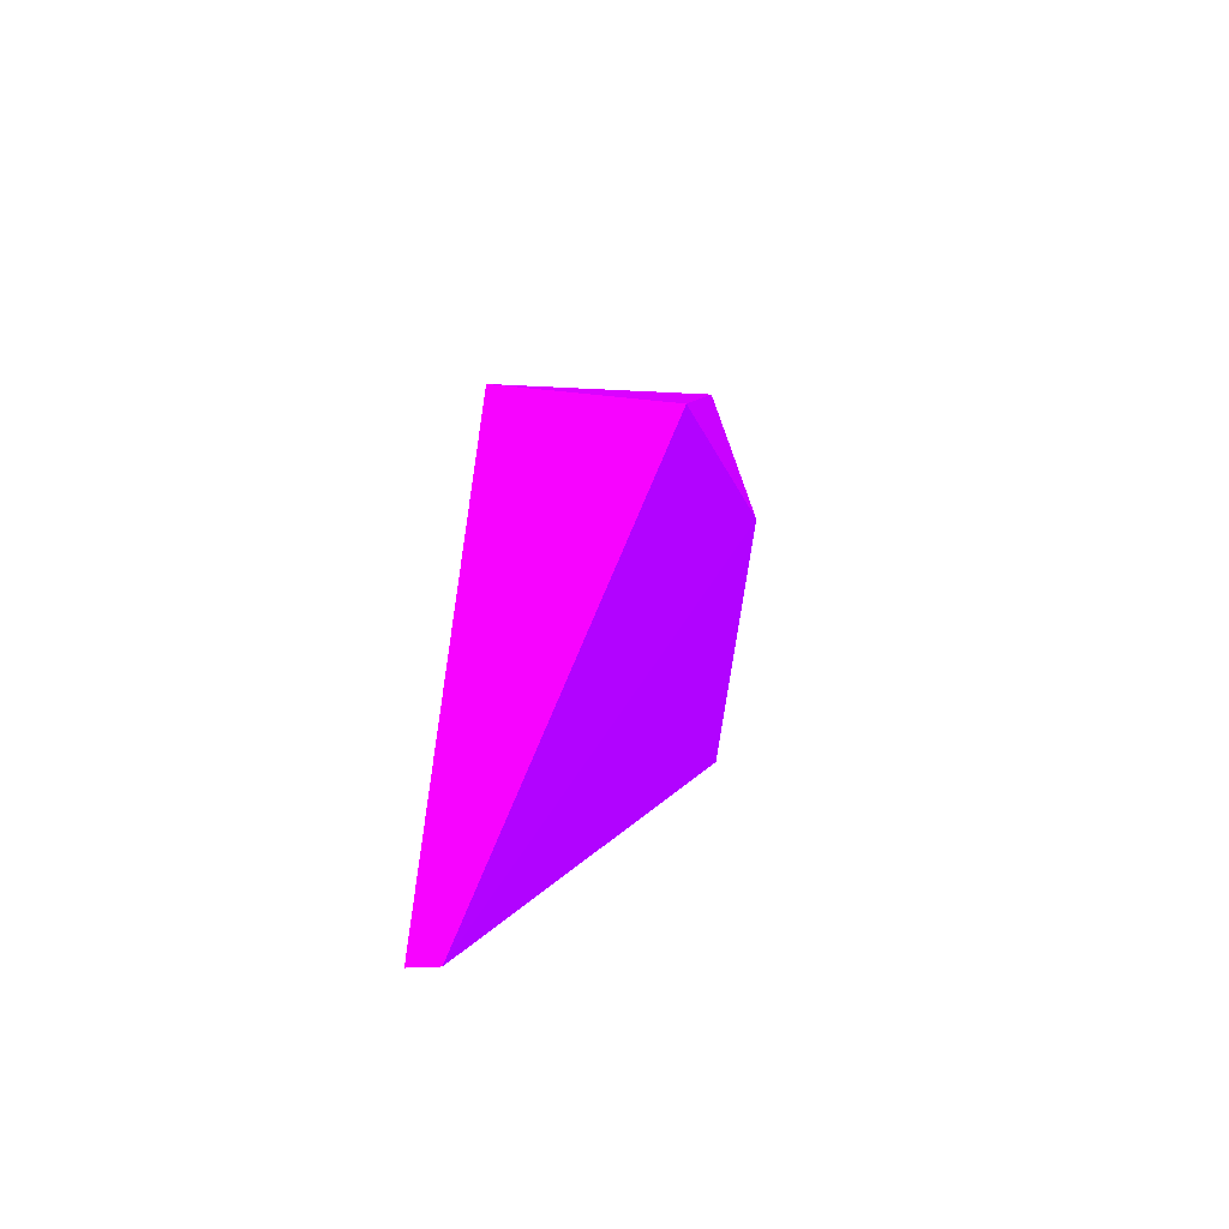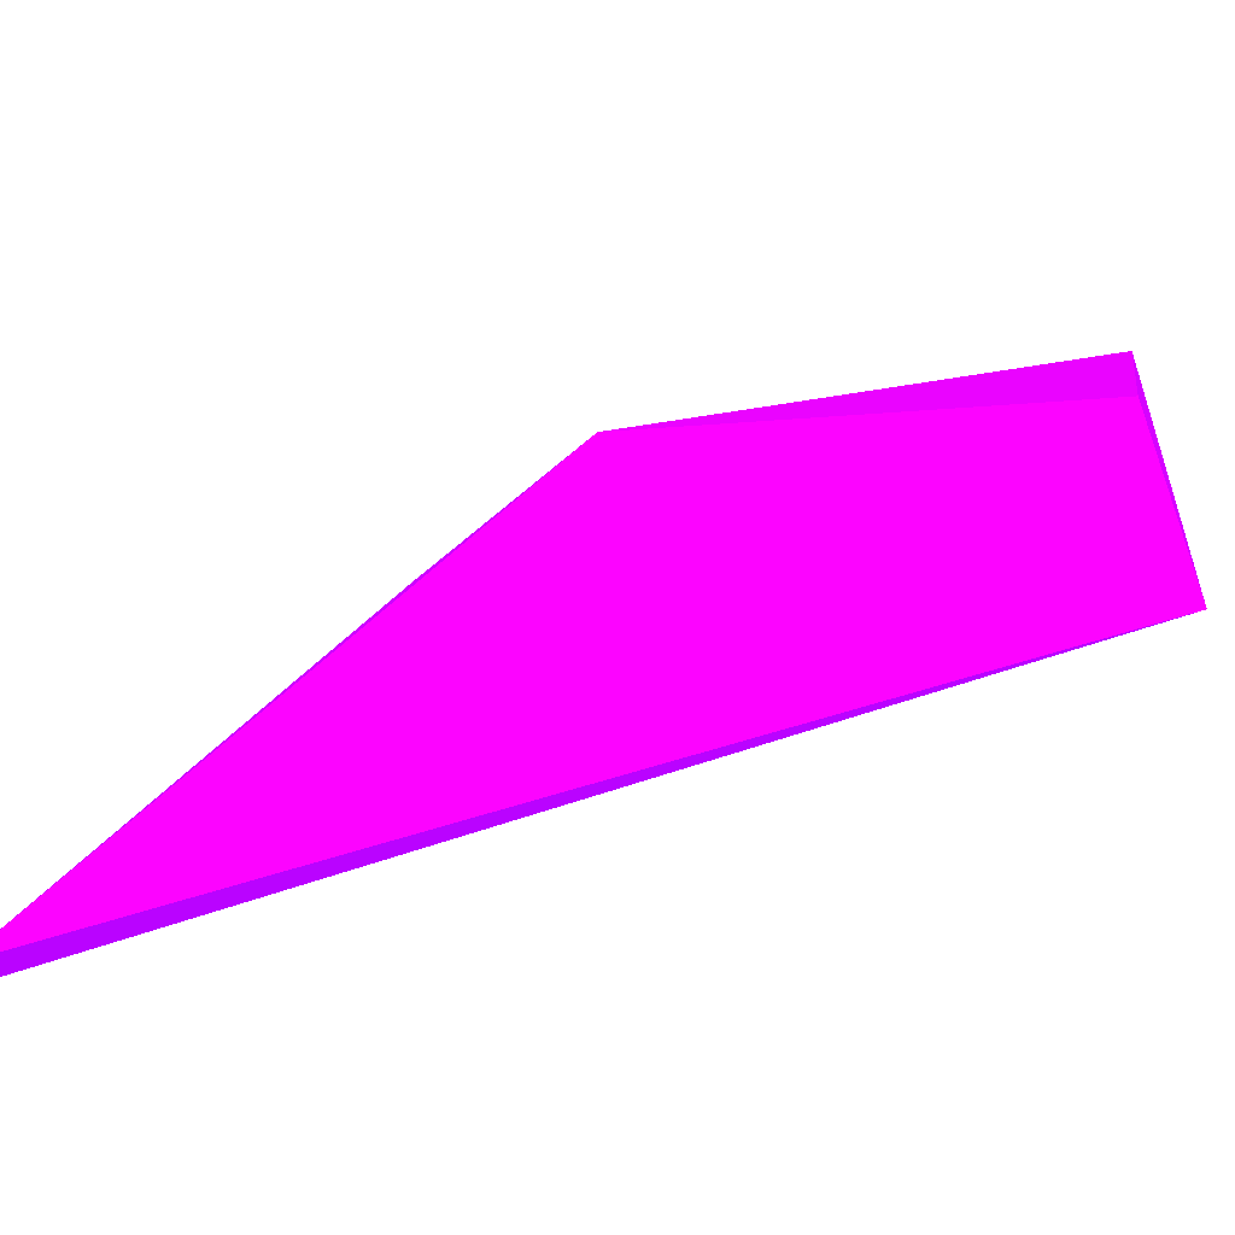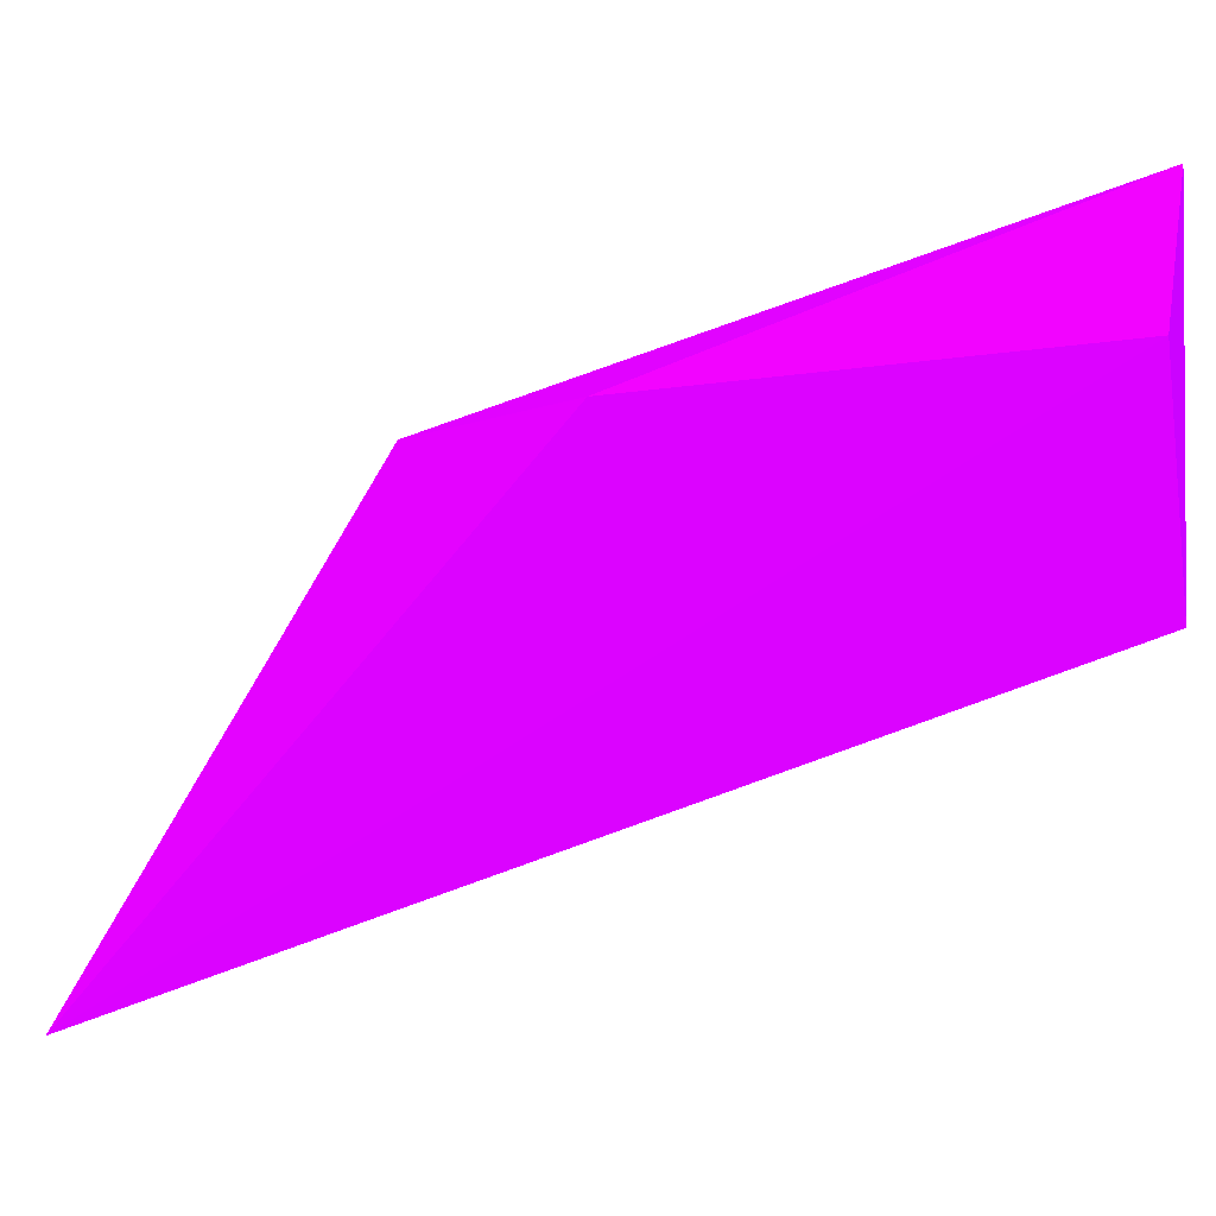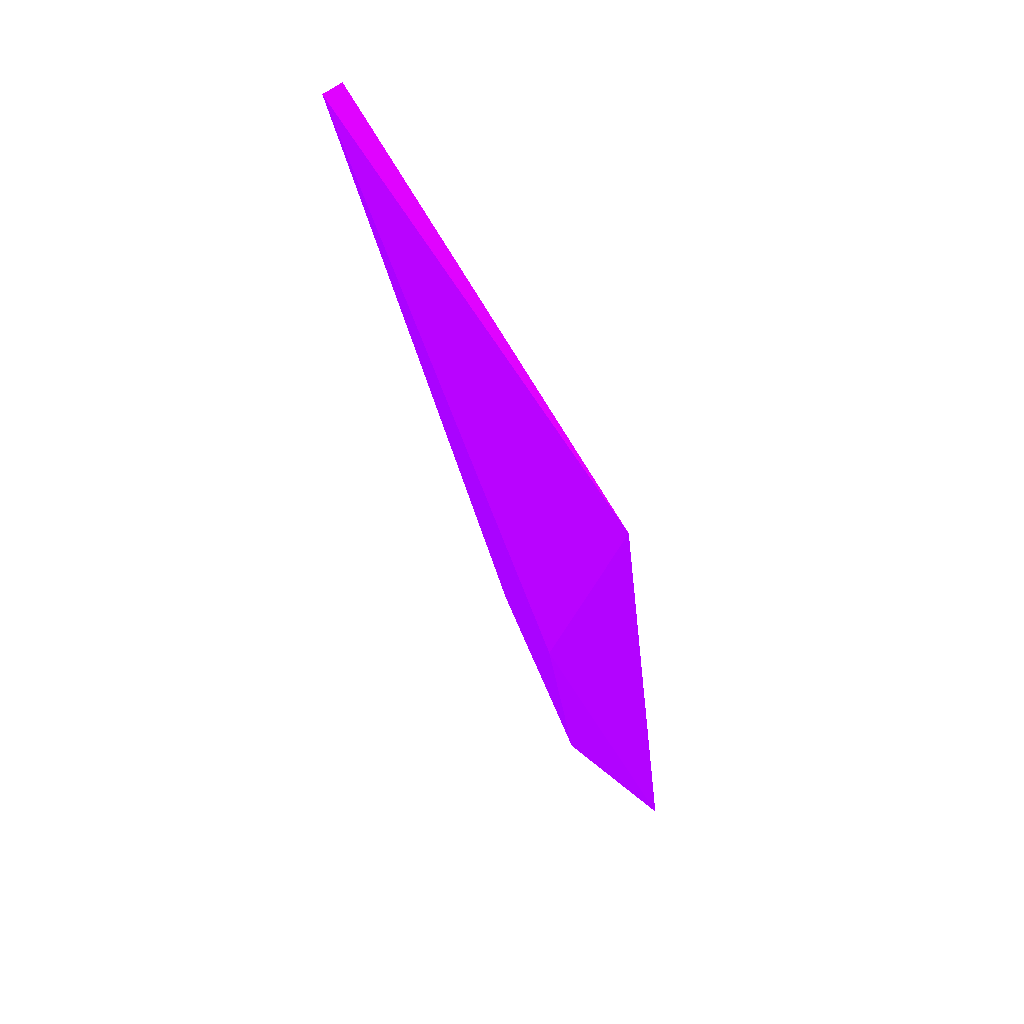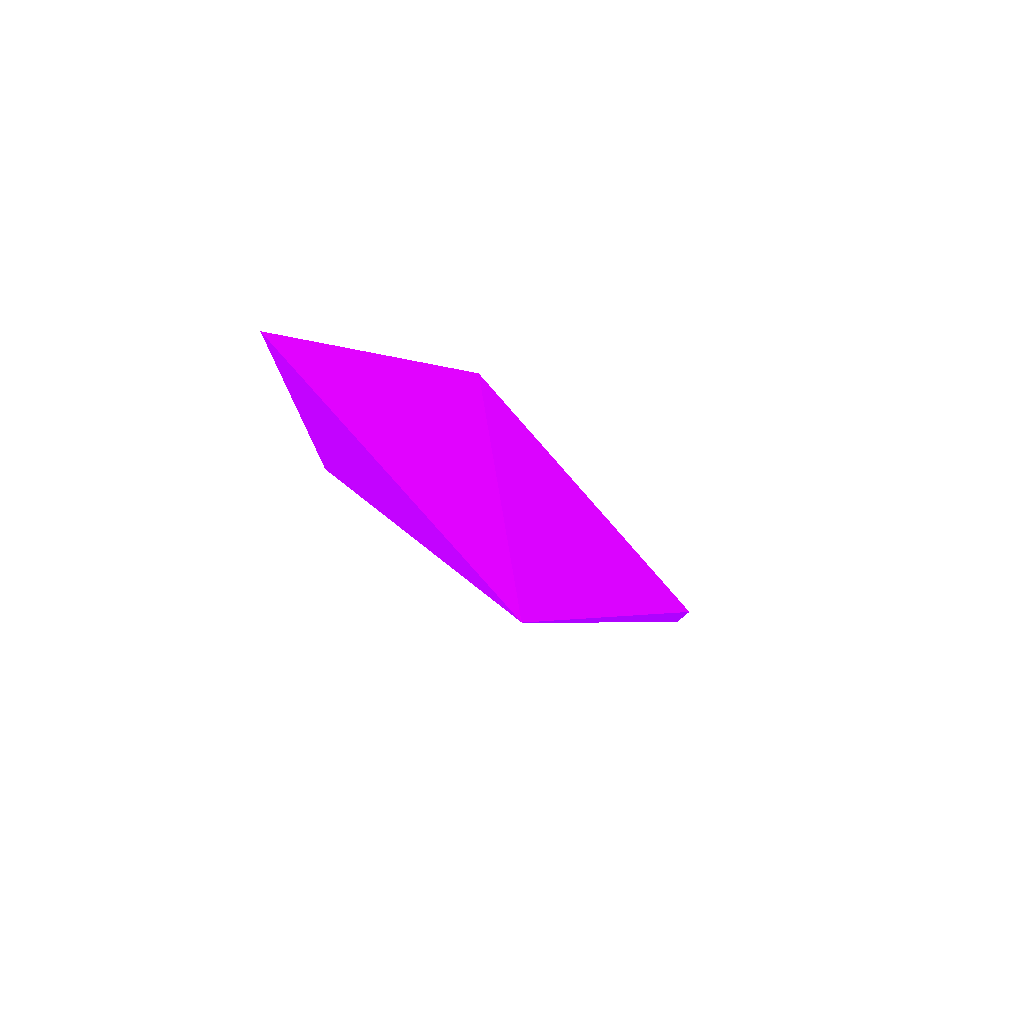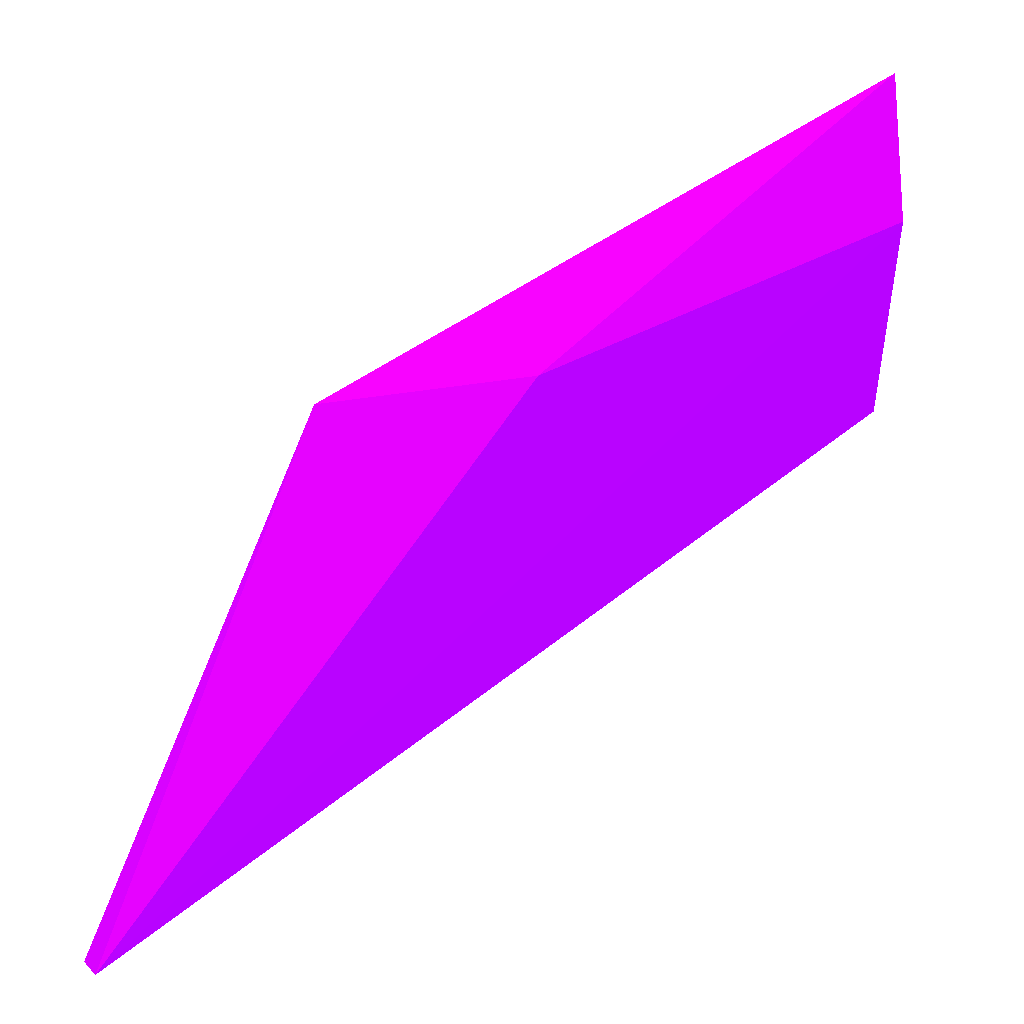
<metadata>
{"format":"obj","ext":"obj","renderer":"f3d","projection":"perspective","resolution":1024,"background":"white","views":[{"elev":-16.1,"azim":11.9,"up":"+Y"},{"elev":-51.5,"azim":92.4,"up":"+Y"},{"elev":3.3,"azim":92.0,"up":"+Y"},{"elev":73.3,"azim":145.9,"up":"+Z"},{"elev":-78.3,"azim":-138.9,"up":"+Z"},{"elev":27.3,"azim":55.6,"up":"+Y"}]}
</metadata>
<code>
v 0.03674 0.001203 0.000887 0.5137 0.007843 0.9882
v 0.03471 -0.01313 0.02355 0.5137 0.007843 0.9882
v 0.03532 -0.01313 0.02355 0.5137 0.007843 0.9882
v 0.03401 -0.000833 0.01634 0.5137 0.007843 0.9882
v 0.03558 -0.004612 0.00028 0.5137 0.007843 0.9882
v 0.03712 7e-06 0.01227 0.5137 0.007843 0.9882
v 0.0356 0.004655 0.000453 0.5137 0.007843 0.9882
f 6 1 7
f 2 3 4
f 1 3 5
f 3 2 5
f 2 4 5
f 3 1 6
f 4 3 6
f 4 6 7
f 1 5 7
f 5 4 7

</code>
